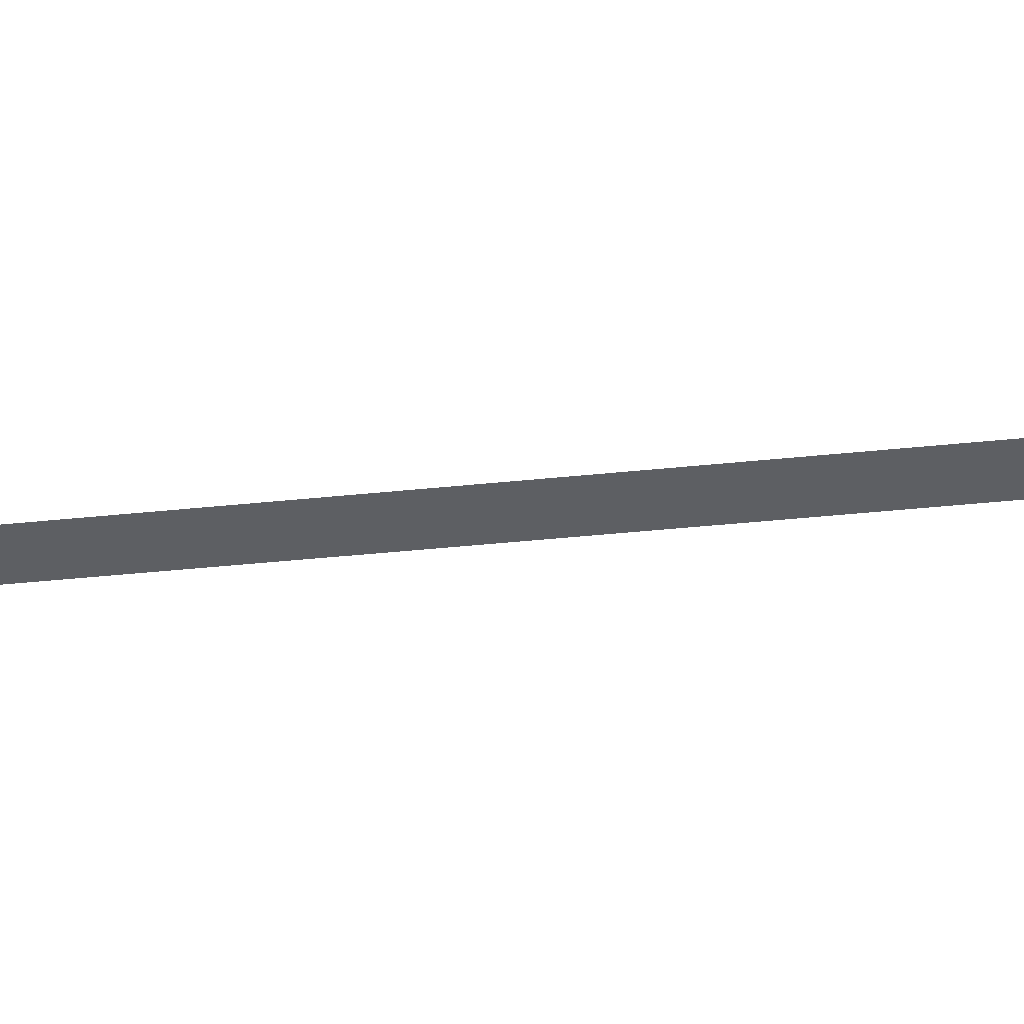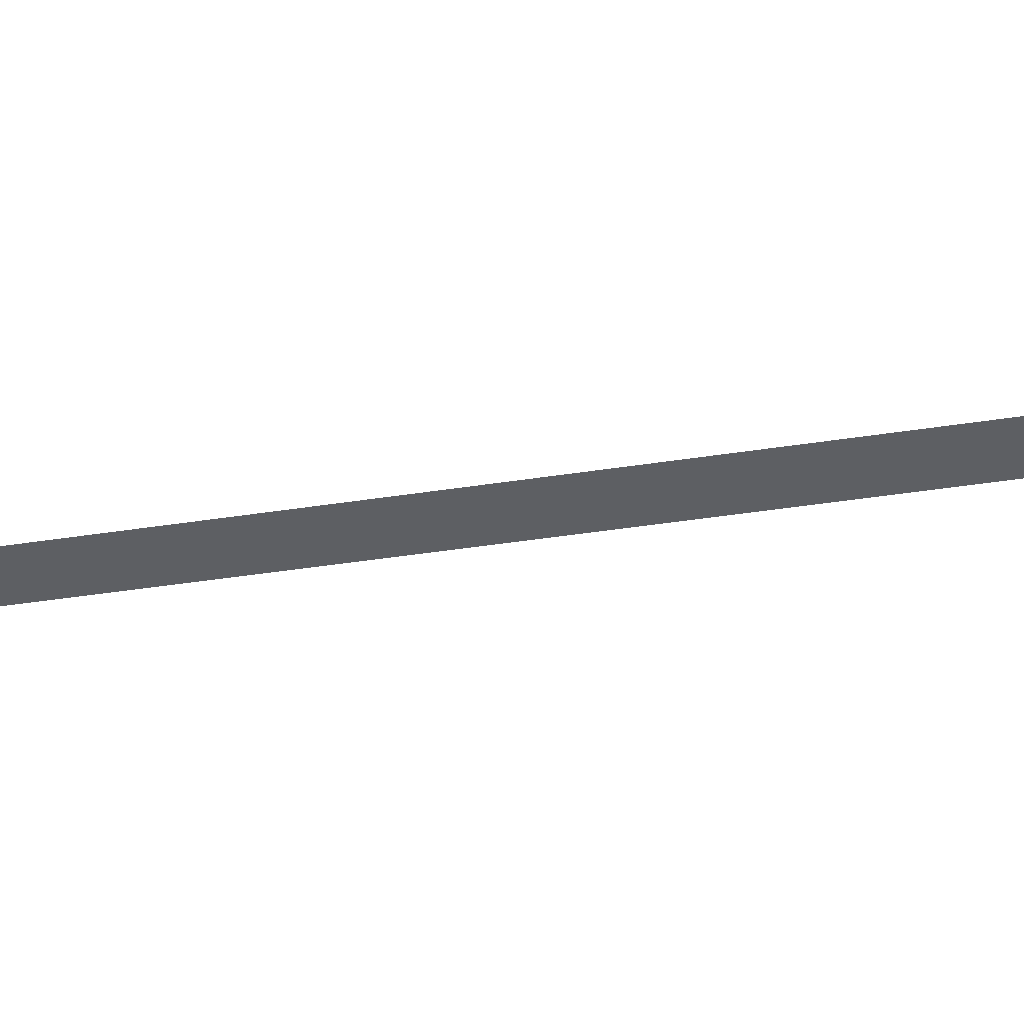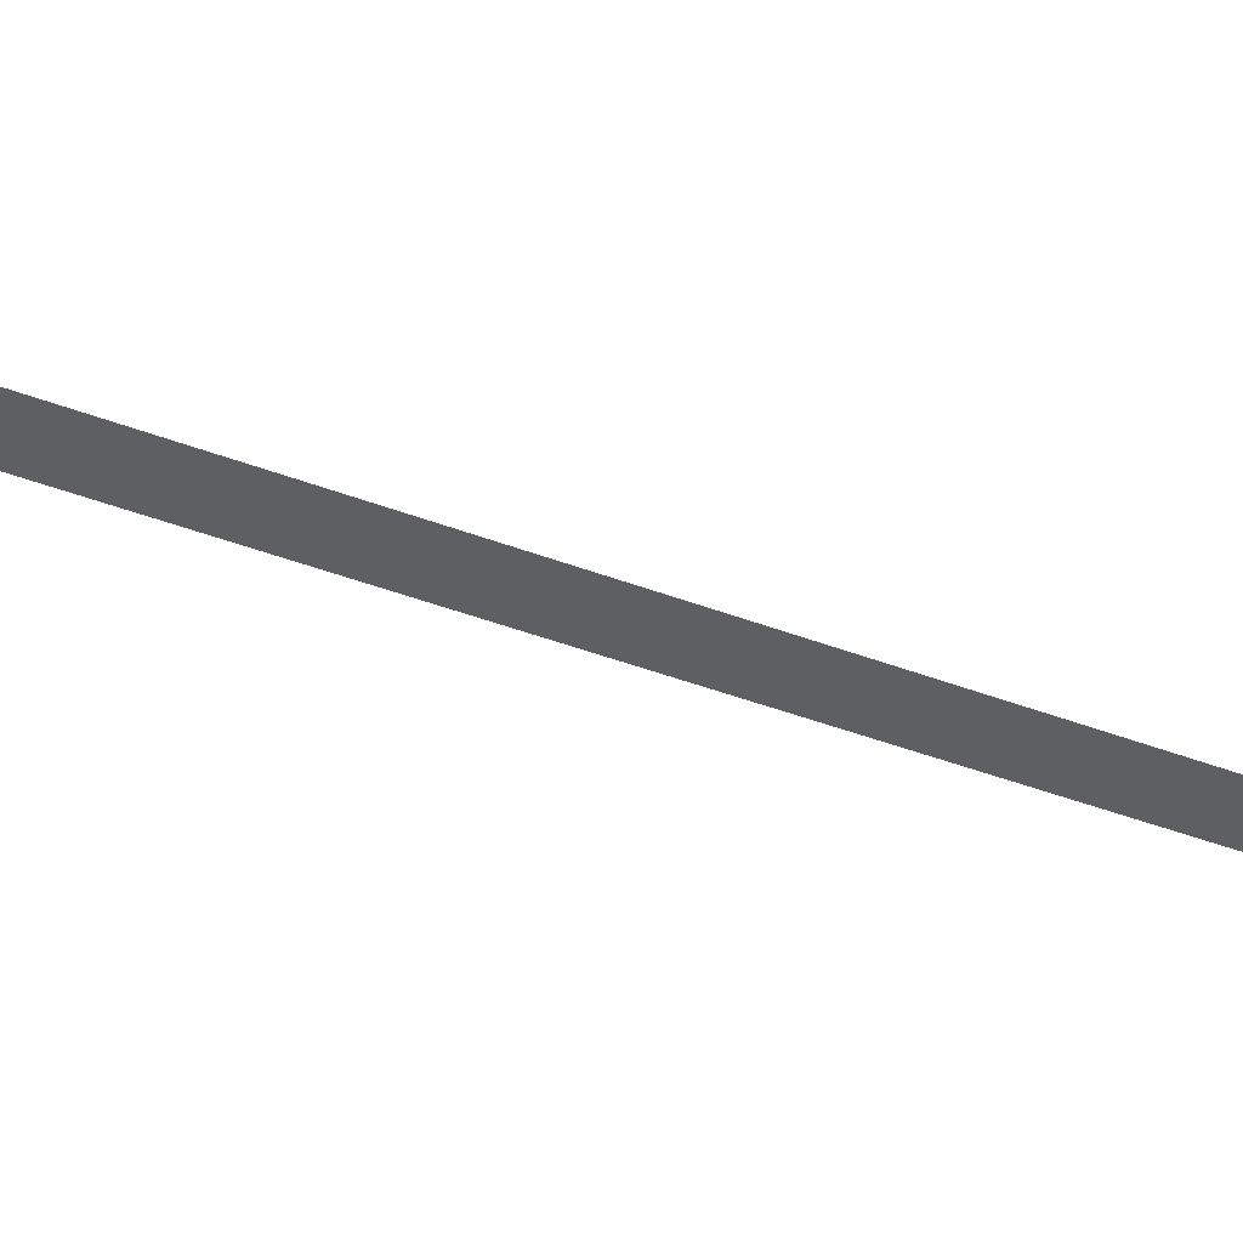
<metadata>
{"format":"obj","ext":"obj","renderer":"f3d","projection":"perspective","resolution":1024,"background":"white","views":[{"elev":-40.2,"azim":-99.5,"up":"+Z"},{"elev":-40.0,"azim":84.2,"up":"+Z"},{"elev":-40.0,"azim":-132.6,"up":"+Z"}]}
</metadata>
<code>
v -1.379 0.1055 -5e-06
v 1.032 8.041 5e-06
v 1.379 7.936 5e-06
v -1.032 0 -5e-06
f 1 2 3
f 1 3 4

</code>
